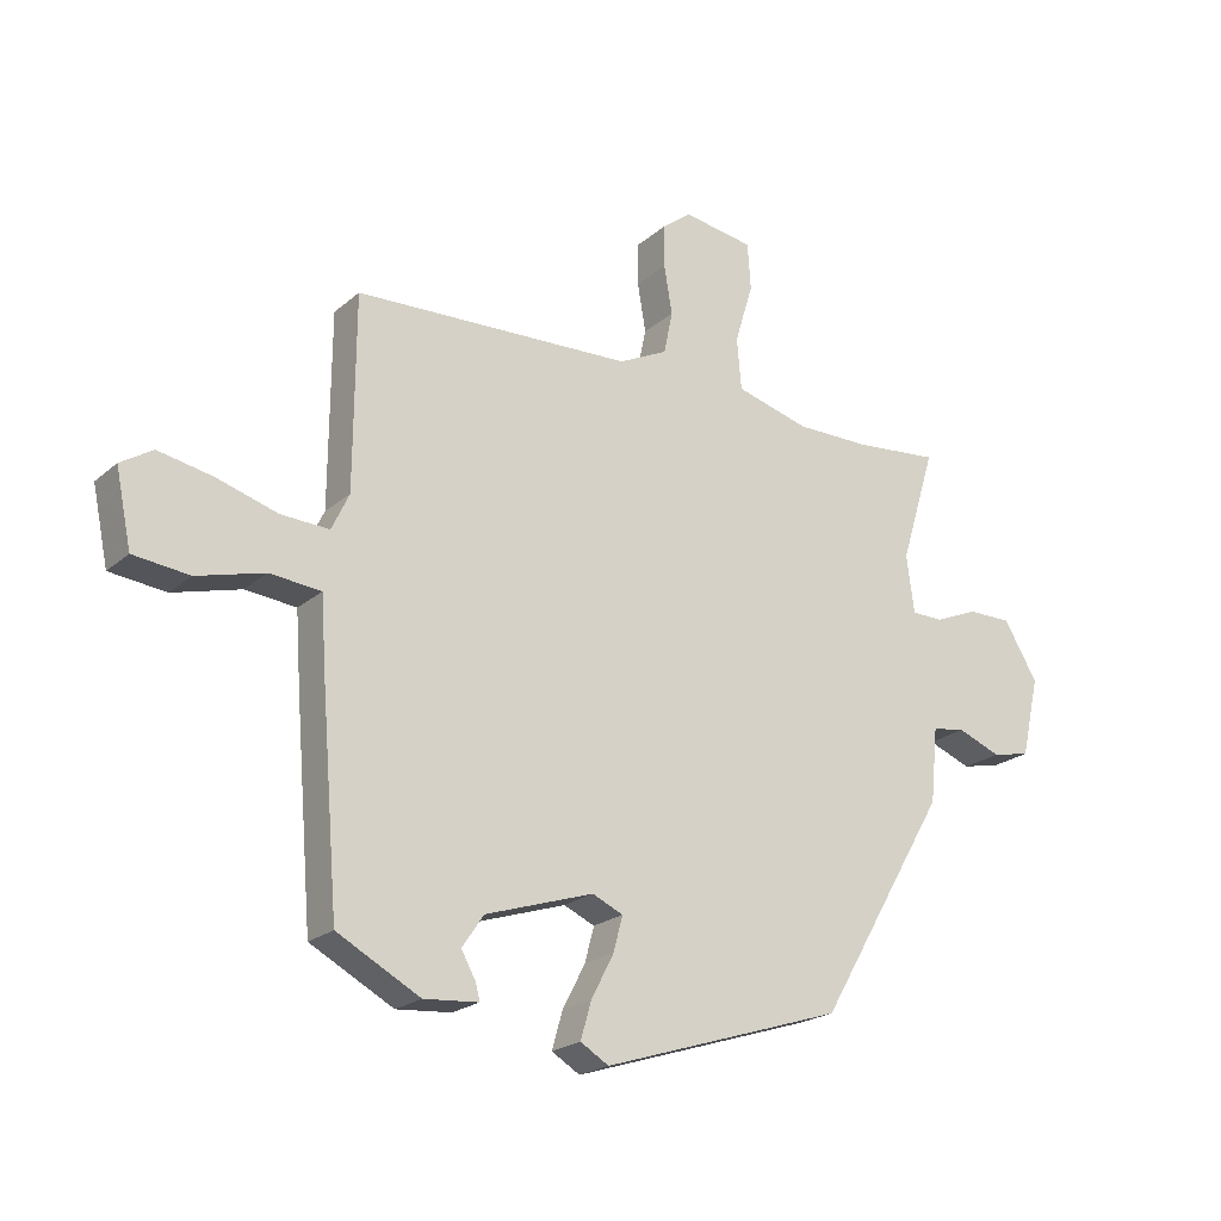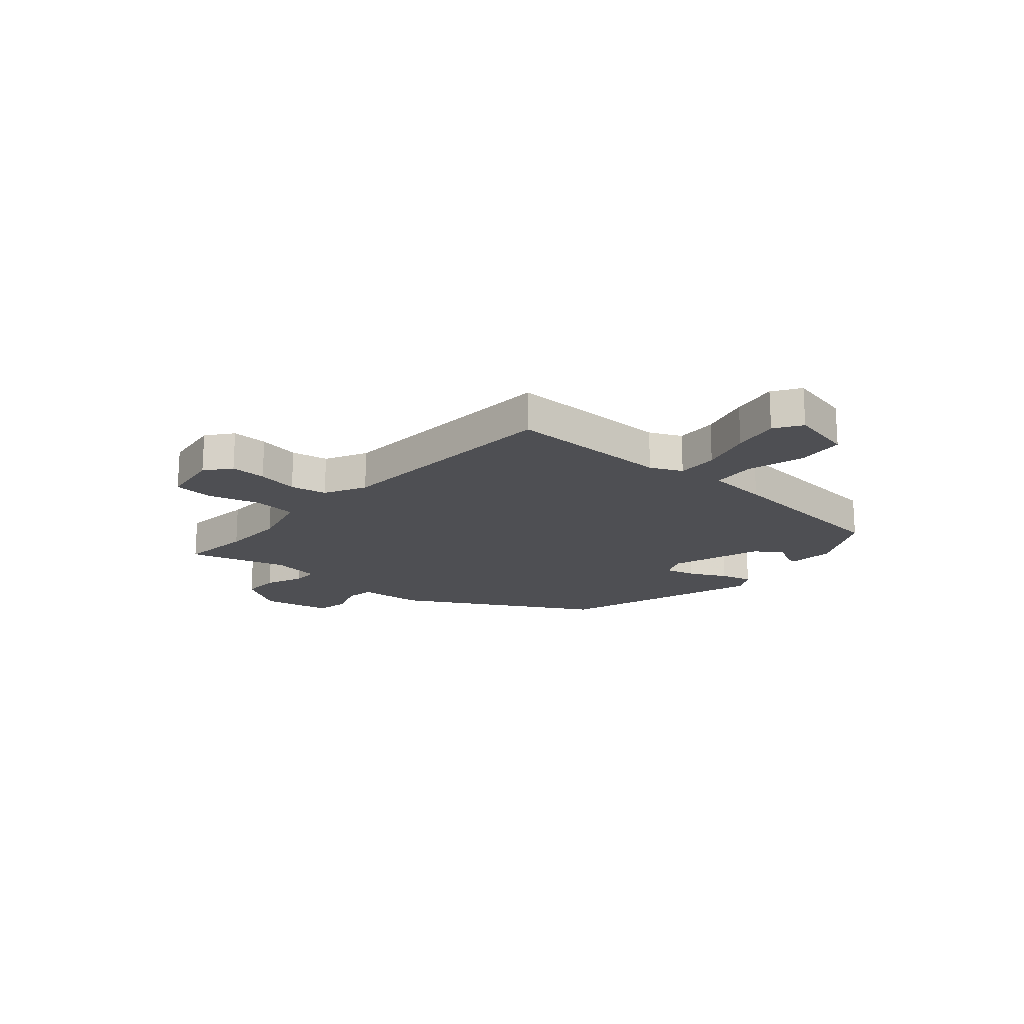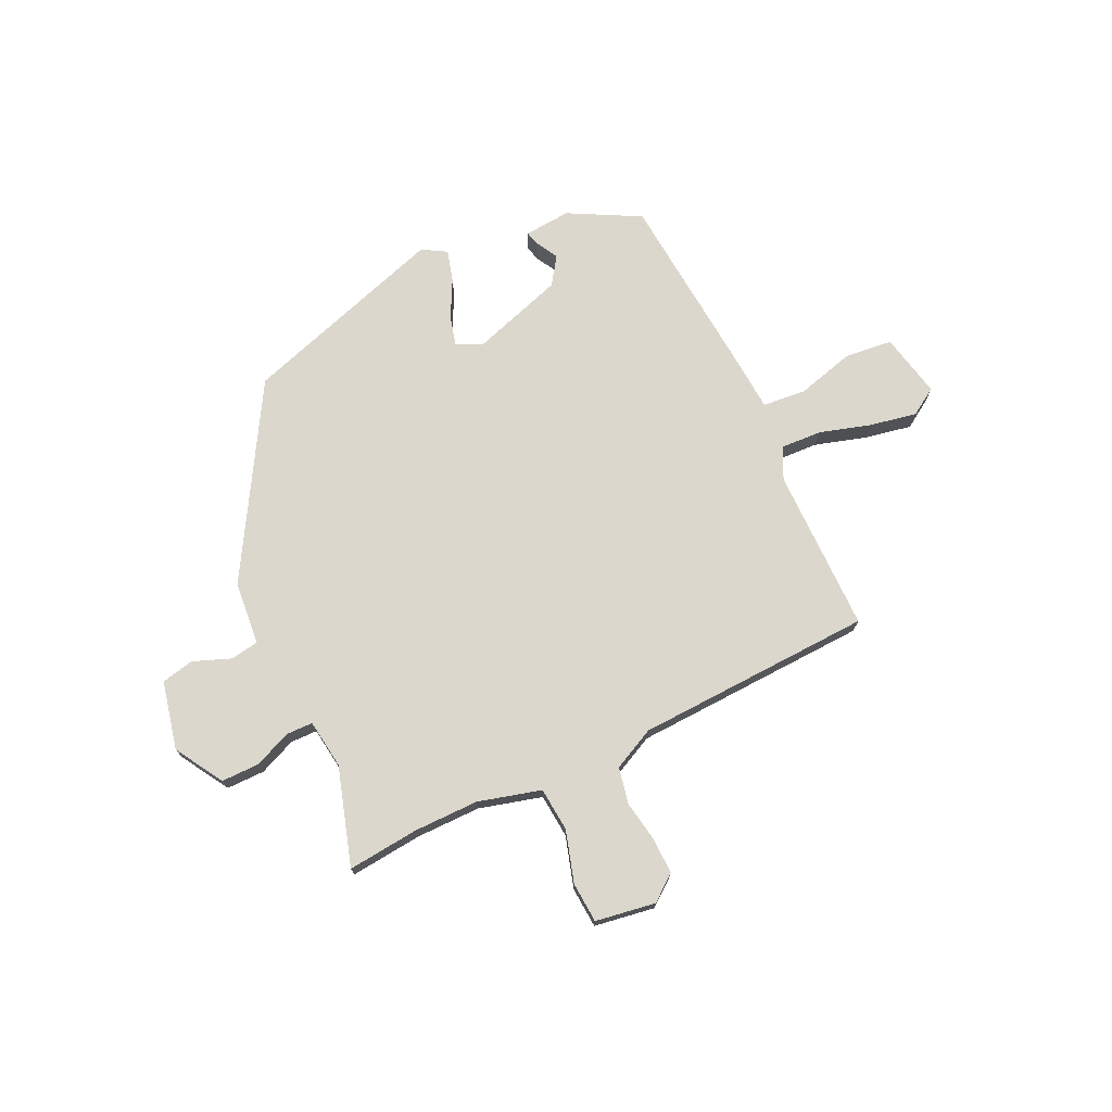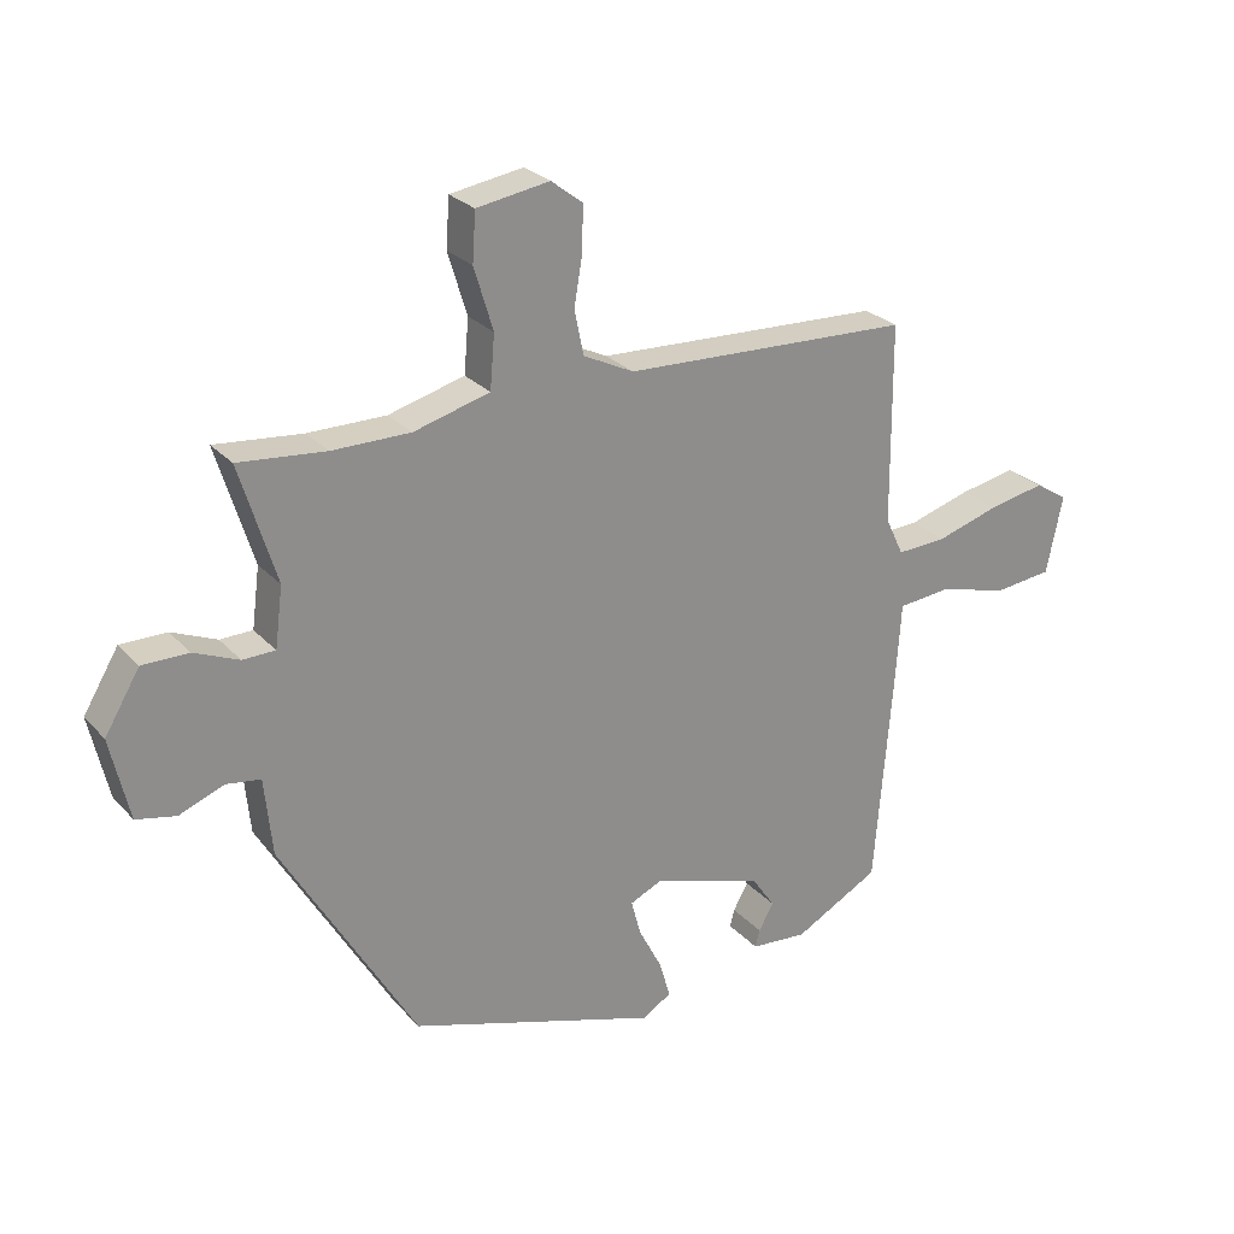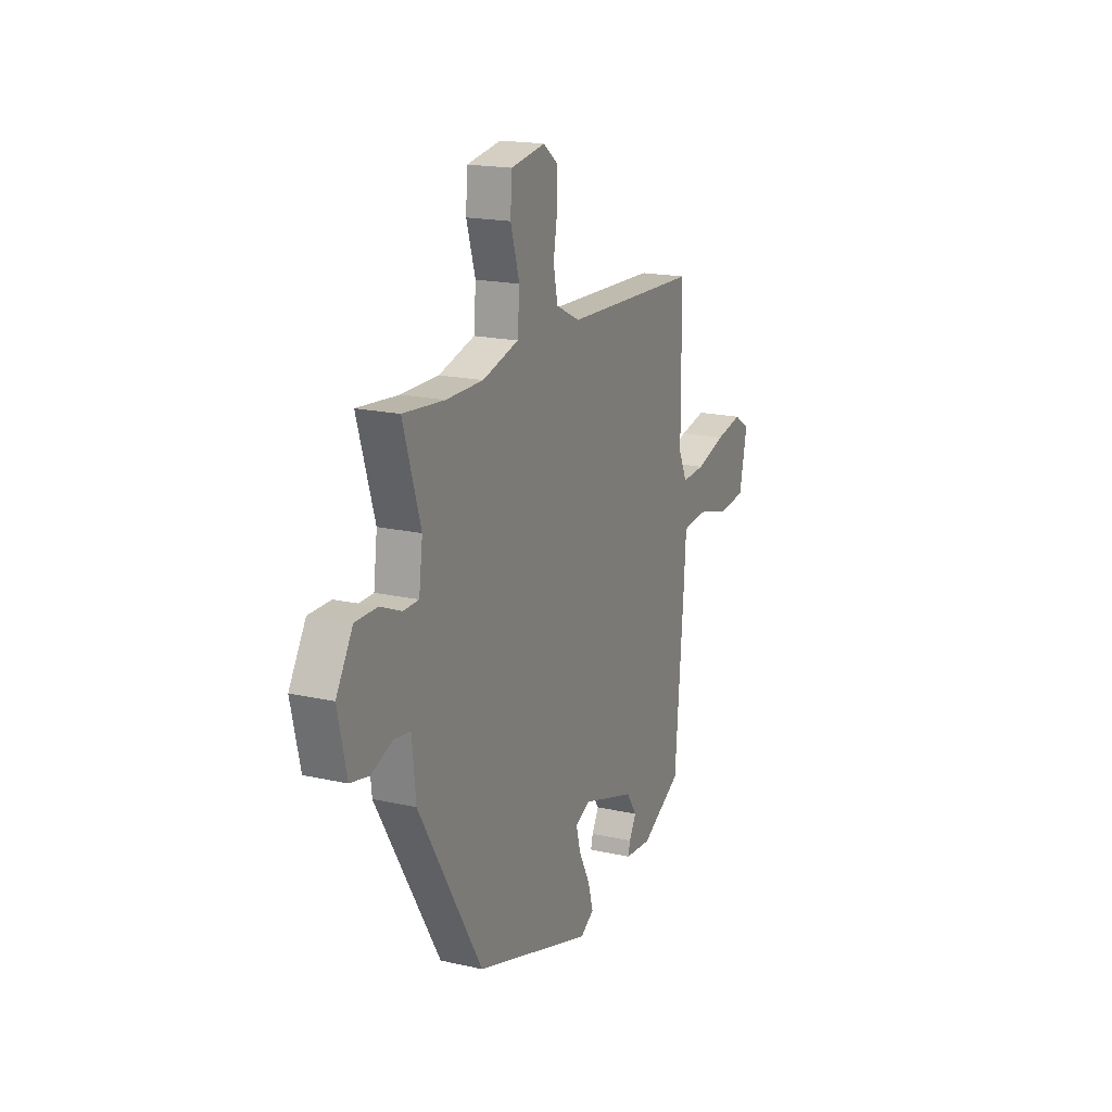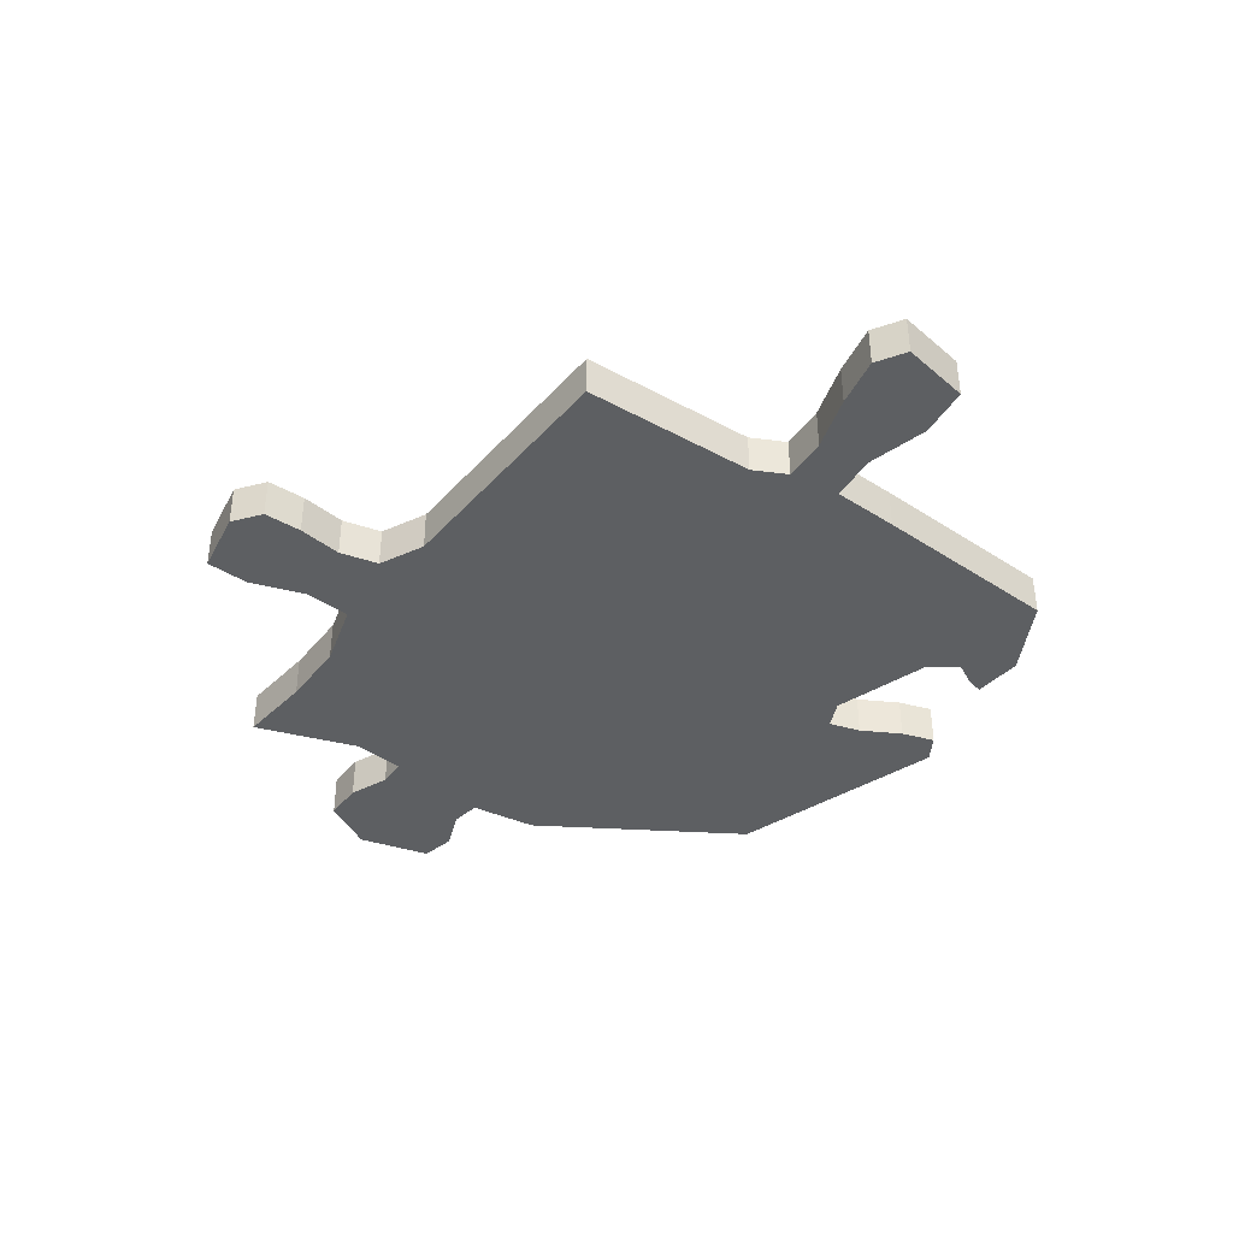
<metadata>
{"format":"obj","ext":"obj","renderer":"f3d","projection":"perspective","resolution":1024,"background":"white","views":[{"elev":-21.4,"azim":145.7,"up":"+Z"},{"elev":-18.1,"azim":48.0,"up":"+Y"},{"elev":73.2,"azim":-25.5,"up":"+Y"},{"elev":25.9,"azim":-31.8,"up":"+Z"},{"elev":18.2,"azim":-66.2,"up":"+Z"},{"elev":-39.5,"azim":55.3,"up":"+Y"}]}
</metadata>
<code>
v -0.533 0.07 0.503
v -0.399 0.07 0.49
v -0.279 0.07 0.49
v -0.162 0.07 0.522
v -0.155 0.07 0.604
v -0.184 0.07 0.7
v -0.179 0.07 0.775
v -0.067 0.07 0.793
v -0.019 0.07 0.756
v -0.02 0.07 0.689
v -0.033 0.07 0.612
v -0.019 0.07 0.544
v 0.059 0.07 0.506
v 0.502 0.07 0.488
v 0.504 0.07 0.182
v 0.532 0.07 0.123
v 0.609 0.07 0.127
v 0.705 0.07 0.156
v 0.792 0.07 0.173
v 0.843 0.07 0.141
v 0.818 0.07 0.021
v 0.729 0.07 0.011
v 0.621 0.07 0.04
v 0.54 0.07 0.032
v 0.532 0.07 -0.084
v 0.504 0.07 -0.423
v 0.372 0.07 -0.494
v 0.285 0.07 -0.487
v 0.292 0.07 -0.46
v 0.315 0.07 -0.419
v 0.28 0.07 -0.368
v 0.108 0.07 -0.313
v 0.059 0.07 -0.335
v 0.074 0.07 -0.391
v 0.11 0.07 -0.46
v 0.127 0.07 -0.519
v 0.082 0.07 -0.546
v -0.302 0.07 -0.424
v -0.509 0.07 -0.073
v -0.521 0.07 0.046
v -0.574 0.07 0.054
v -0.643 0.07 0.027
v -0.704 0.07 0.04
v -0.733 0.07 0.167
v -0.679 0.07 0.257
v -0.608 0.07 0.257
v -0.539 0.07 0.228
v -0.489 0.07 0.229
v -0.477 0.07 0.321
v -0.533 0 0.503
v -0.399 0 0.49
v -0.279 0 0.49
v -0.162 0 0.522
v -0.155 0 0.604
v -0.184 0 0.7
v -0.179 0 0.775
v -0.067 0 0.793
v -0.019 0 0.756
v -0.02 0 0.689
v -0.033 0 0.612
v -0.019 0 0.544
v 0.059 0 0.506
v 0.502 0 0.488
v 0.504 0 0.182
v 0.532 0 0.123
v 0.609 0 0.127
v 0.705 0 0.156
v 0.792 0 0.173
v 0.843 0 0.141
v 0.818 0 0.021
v 0.729 0 0.011
v 0.621 0 0.04
v 0.54 0 0.032
v 0.532 0 -0.084
v 0.504 0 -0.423
v 0.372 0 -0.494
v 0.285 0 -0.487
v 0.292 0 -0.46
v 0.315 0 -0.419
v 0.28 0 -0.368
v 0.108 0 -0.313
v 0.059 0 -0.335
v 0.074 0 -0.391
v 0.11 0 -0.46
v 0.127 0 -0.519
v 0.082 0 -0.546
v -0.302 0 -0.424
v -0.509 0 -0.073
v -0.521 0 0.046
v -0.574 0 0.054
v -0.643 0 0.027
v -0.704 0 0.04
v -0.733 0 0.167
v -0.679 0 0.257
v -0.608 0 0.257
v -0.539 0 0.228
v -0.489 0 0.229
v -0.477 0 0.321
f 45 46 47
f 44 45 47
f 43 44 47
f 42 43 47
f 41 42 47
f 40 41 47 48
f 39 40 48
f 38 39 48
f 37 38 48
f 36 37 48
f 35 36 48
f 34 35 48
f 33 34 48 49
f 28 29 30
f 27 28 30
f 26 27 30
f 25 26 30
f 24 25 30 31
f 21 22 23
f 20 21 23
f 19 20 23
f 18 19 23
f 17 18 23
f 16 17 23 24
f 24 31 32
f 16 24 32
f 15 16 32
f 9 10 11
f 8 9 11
f 7 8 11
f 6 7 11
f 5 6 11
f 4 5 11 12
f 3 4 12 13
f 49 1 2
f 33 49 2
f 32 33 2
f 15 32 2
f 3 13 14 15
f 2 3 15
f 96 95 94
f 96 94 93
f 96 93 92
f 96 92 91
f 96 91 90
f 97 96 90 89
f 97 89 88
f 97 88 87
f 97 87 86
f 97 86 85
f 97 85 84
f 97 84 83
f 98 97 83 82
f 79 78 77
f 79 77 76
f 79 76 75
f 79 75 74
f 80 79 74 73
f 72 71 70
f 72 70 69
f 72 69 68
f 72 68 67
f 72 67 66
f 73 72 66 65
f 81 80 73
f 81 73 65
f 81 65 64
f 60 59 58
f 60 58 57
f 60 57 56
f 60 56 55
f 60 55 54
f 61 60 54 53
f 62 61 53 52
f 51 50 98
f 51 98 82
f 51 82 81
f 51 81 64
f 64 63 62 52
f 64 52 51
f 1 50 51 2
f 2 51 52 3
f 3 52 53 4
f 4 53 54 5
f 5 54 55 6
f 6 55 56 7
f 7 56 57 8
f 8 57 58 9
f 9 58 59 10
f 10 59 60 11
f 11 60 61 12
f 12 61 62 13
f 13 62 63 14
f 14 63 64 15
f 15 64 65 16
f 16 65 66 17
f 17 66 67 18
f 18 67 68 19
f 19 68 69 20
f 20 69 70 21
f 21 70 71 22
f 22 71 72 23
f 23 72 73 24
f 24 73 74 25
f 25 74 75 26
f 26 75 76 27
f 27 76 77 28
f 28 77 78 29
f 29 78 79 30
f 30 79 80 31
f 31 80 81 32
f 32 81 82 33
f 33 82 83 34
f 34 83 84 35
f 35 84 85 36
f 36 85 86 37
f 37 86 87 38
f 38 87 88 39
f 39 88 89 40
f 40 89 90 41
f 41 90 91 42
f 42 91 92 43
f 43 92 93 44
f 44 93 94 45
f 45 94 95 46
f 46 95 96 47
f 47 96 97 48
f 48 97 98 49
f 49 98 50 1

</code>
